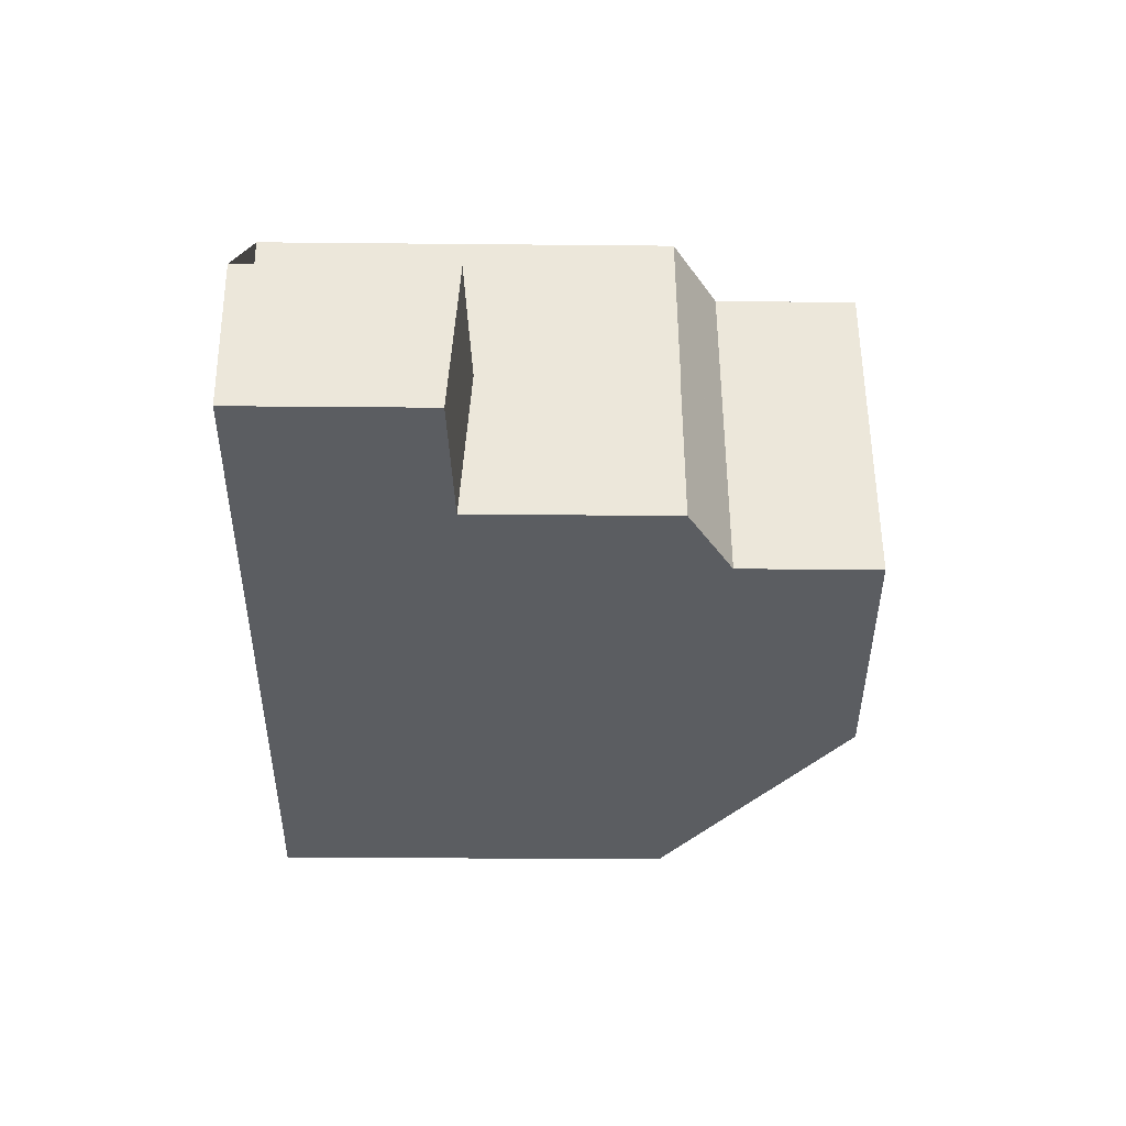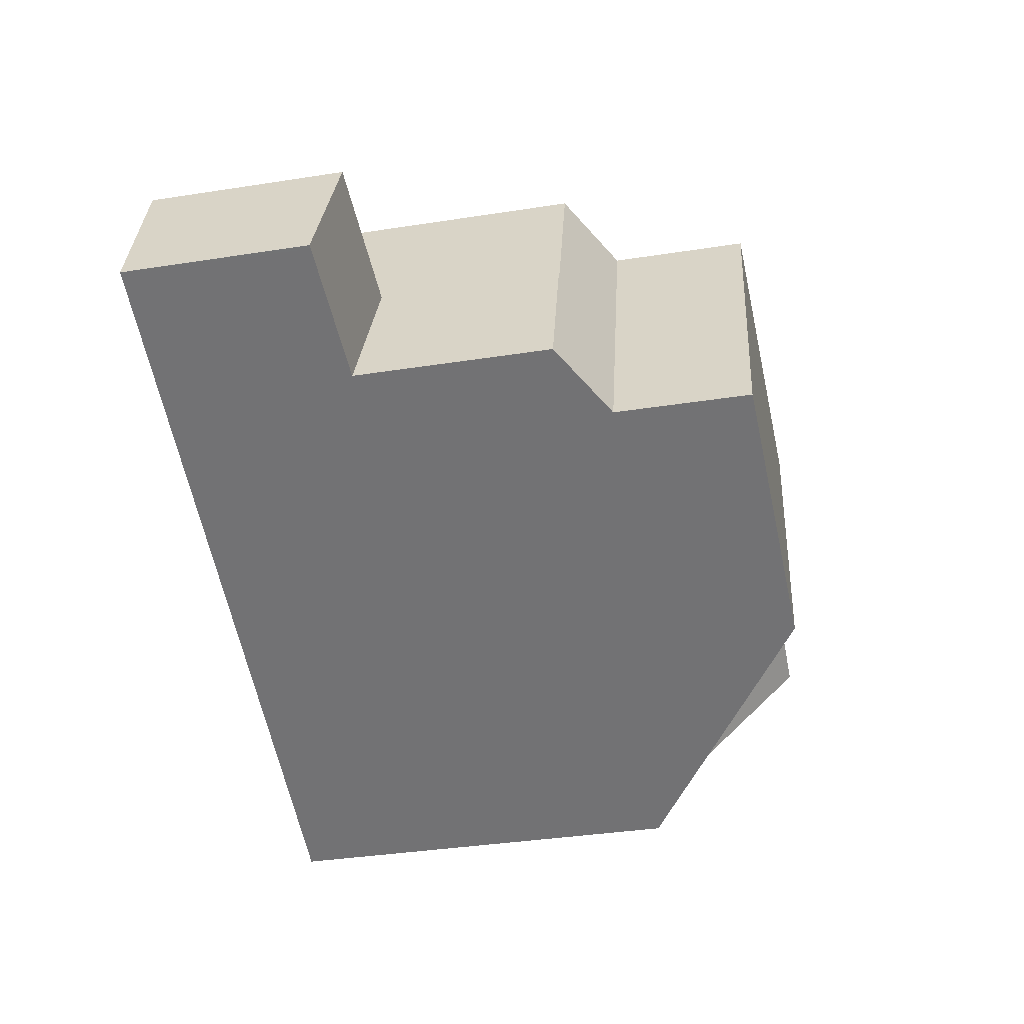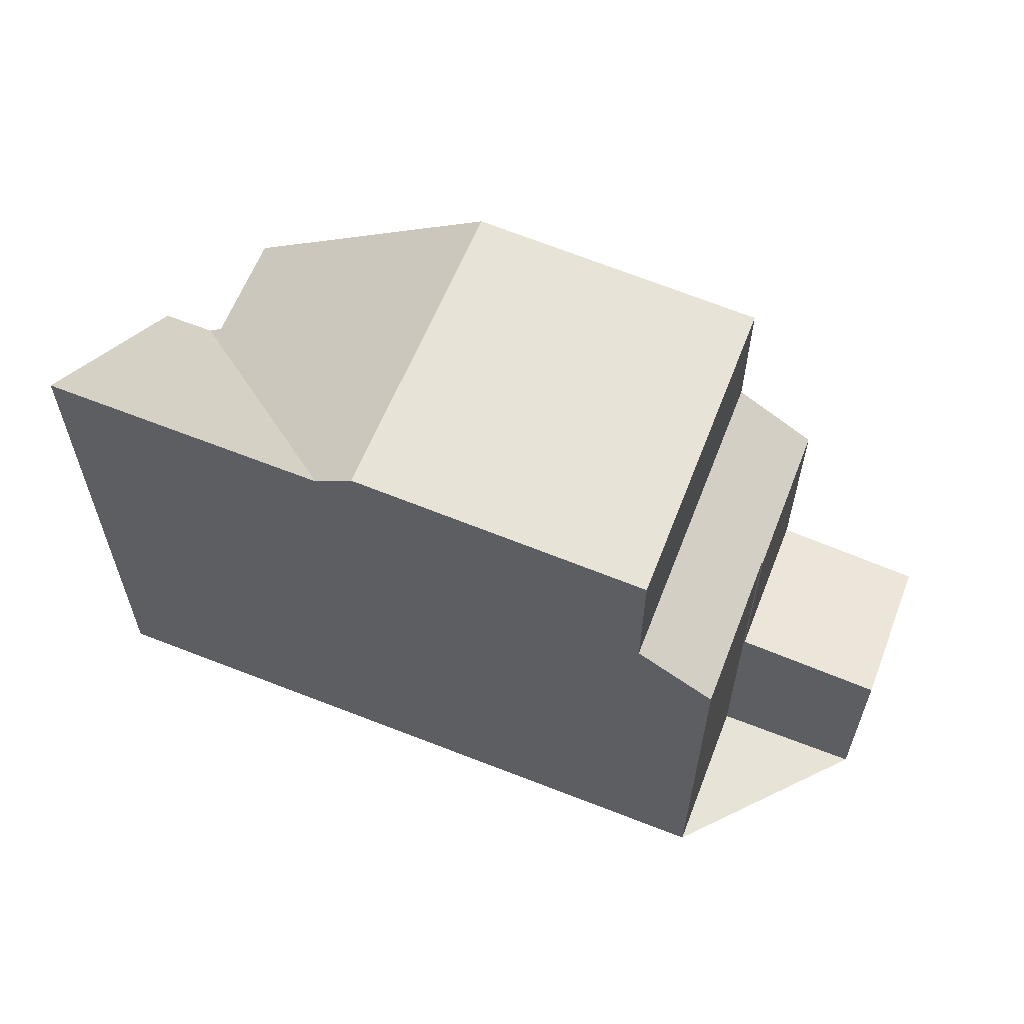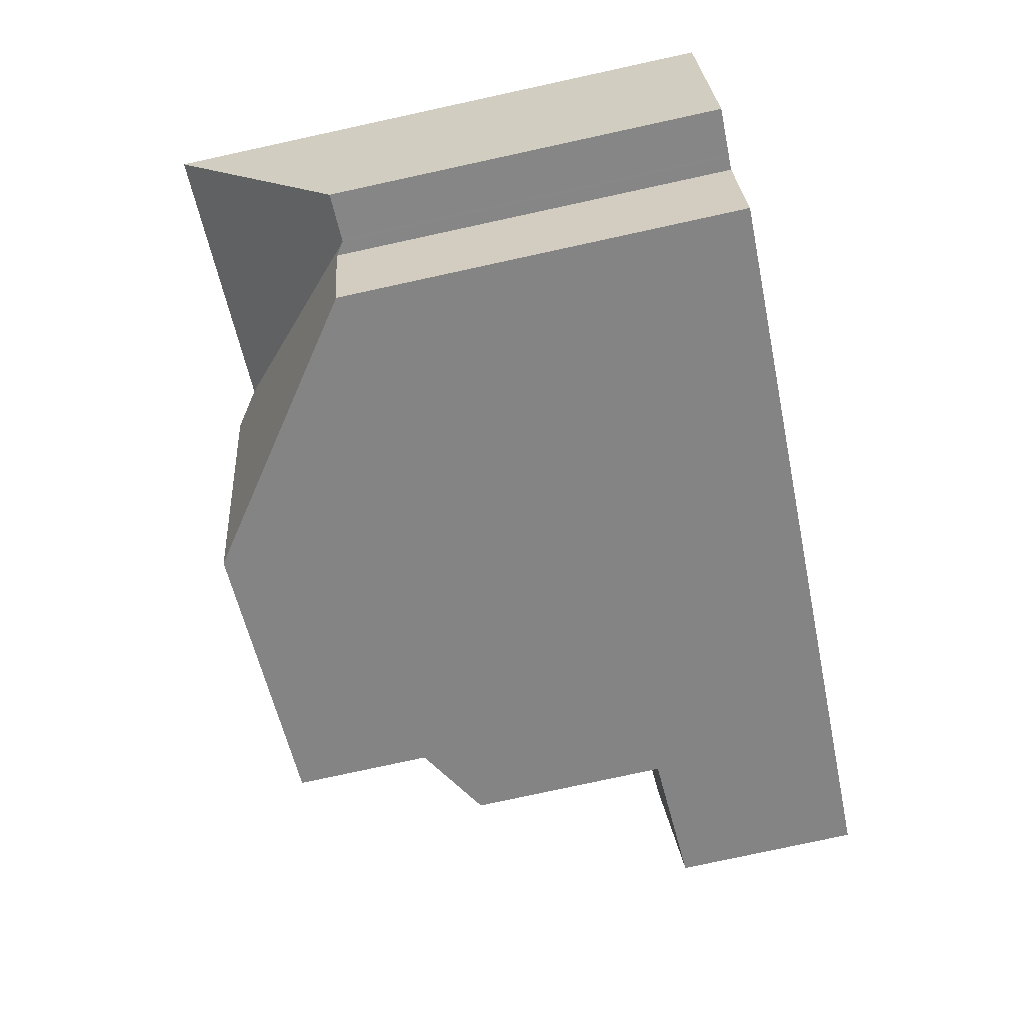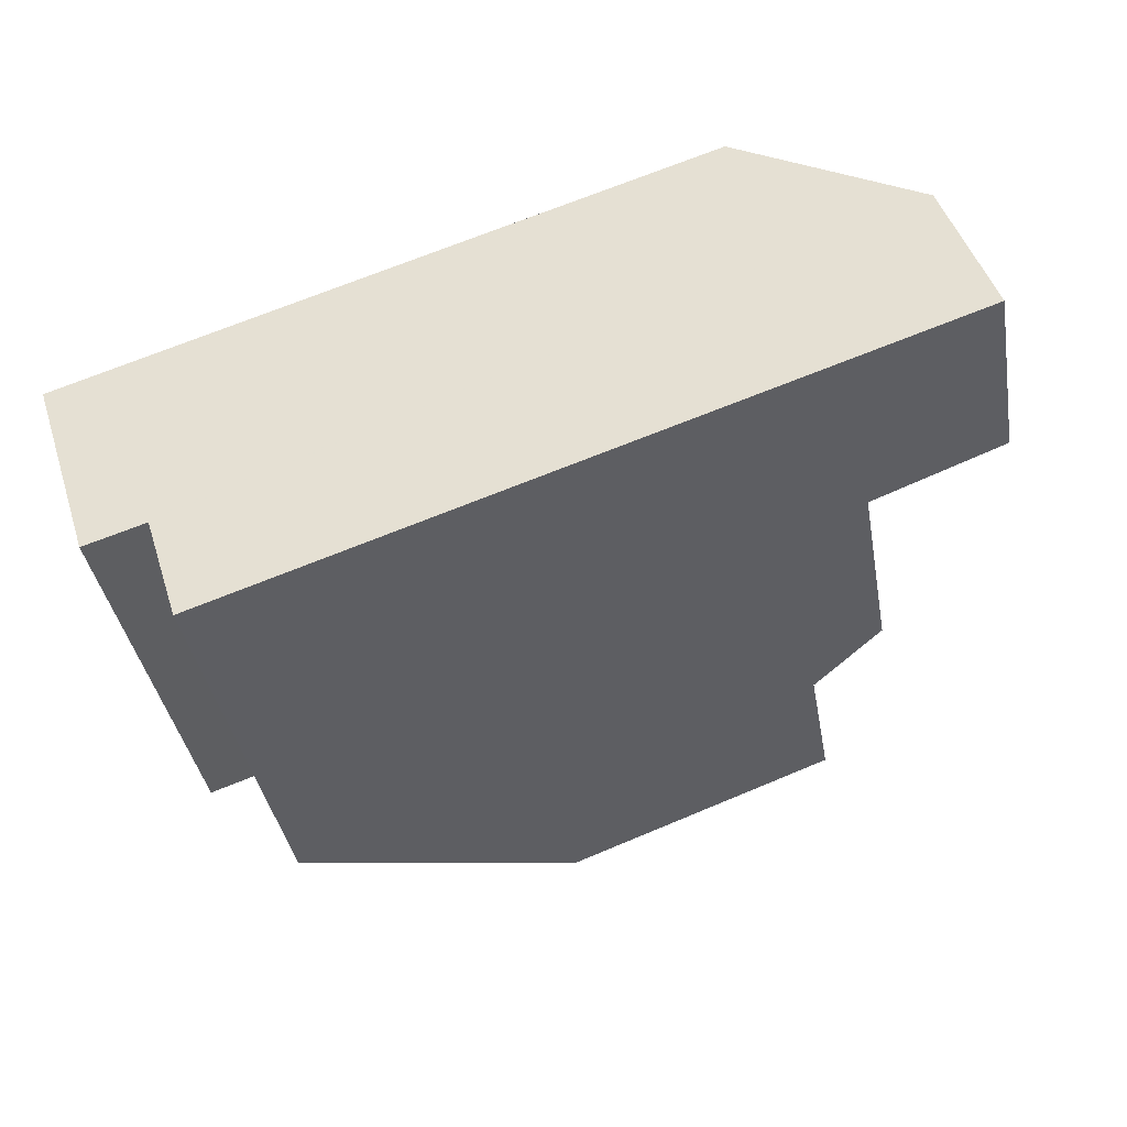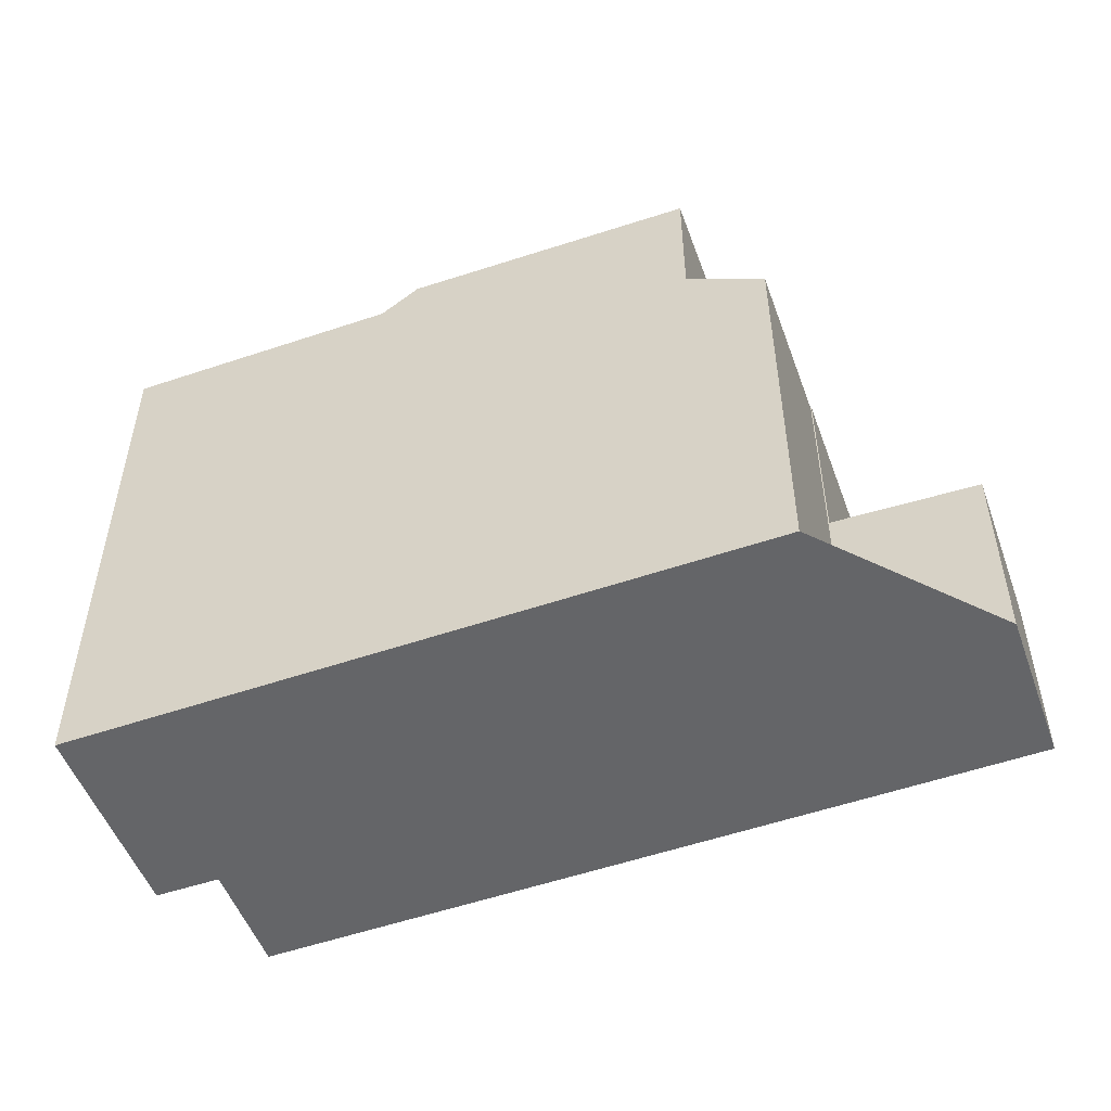
<metadata>
{"format":"obj","ext":"obj","renderer":"f3d","projection":"perspective","resolution":1024,"background":"white","views":[{"elev":-16.6,"azim":-91.2,"up":"+Y"},{"elev":-37.5,"azim":-78.7,"up":"+Y"},{"elev":61.5,"azim":-176.7,"up":"+Z"},{"elev":-79.6,"azim":102.2,"up":"+Y"},{"elev":-39.1,"azim":-170.0,"up":"+Y"},{"elev":-51.6,"azim":-178.1,"up":"+Z"}]}
</metadata>
<code>
v -808.4 -915.7 5.716
v -808.9 -917.2 5.709
v -816.6 -912.3 5.571
v -815.9 -910.2 5.558
v -806.7 -913.2 7.919
v -807.5 -916 5.596
v -819.2 -913.7 2.648
v -818.5 -911.7 2.815
v -812.4 -916.1 8.282
v -810.9 -911.8 8.254
v -811.5 -911.6 8.234
v -812.9 -915.9 8.264
v -810.9 -911.8 8.254
v -812.4 -916.1 8.282
v -814.8 -910.5 8.127
v -816.2 -914.7 8.156
v -808.2 -915.8 5.583
v -810.4 -912 7.869
v -817.2 -914.4 5.575
v -816.6 -912.3 5.563
v -814.8 -910.5 6.198
v -816.2 -914.7 6.226
v -817.2 -914.4 4.223
v -816.7 -912.8 5.566
v -810.4 -912 7.869
v -808.2 -915.8 5.583
v -814.8 -910.5 7.81
v -815.4 -912.4 6.211
v -816.6 -912.3 2.923
v -817.2 -914.4 2.755
v -817.2 -914.3 2.758
v -819.2 -913.7 2.651
v -816.8 -913.1 2.857
v -818.8 -912.5 2.749
v -817.2 -914.4 2.755
v -816.6 -912.3 2.923
v -816.7 -912.8 5.566
v -817.2 -914.4 5.575
v -816.6 -912.3 5.563
v -807.1 -913.1 7.913
v -808 -915.8 5.587
v -812.3 -916 8.281
v -817.2 -914.3 2.758
v -812.9 -915.8 8.264
v -808.9 -917.2 5.709
v -812.3 -916 8.281
v -817.2 -914.3 5.574
v -816.2 -914.7 6.226
v -816.2 -914.7 8.156
v -817.2 -914.3 5.574
v -817.2 -914.3 4.251
v -816.6 -912.4 2.919
v -816.6 -912.4 5.563
v -811.7 -914 8.268
v -808.7 -915 6.042
v -807.8 -915.3 6.054
v -818.5 -911.7 2.811
v -816.6 -912.4 2.919
v -812.2 -913.8 8.249
v -811.7 -914 8.268
v -808.7 -915 6.042
v -815.5 -912.7 8.142
v -815.5 -912.7 6.213
v -816.6 -912.4 5.563
v -816 -912.6 5.945
v -807.4 -915.5 6.06
v -810.9 -911.8 8.254
v -810.4 -912 7.861
v -807.1 -913.1 7.904
v -811.5 -911.6 8.234
v -810.9 -911.8 8.254
v -810.4 -912 7.861
v -814.8 -910.5 8.127
v -814.8 -910.5 7.802
v -814.8 -910.5 6.198
v -815.9 -910.2 5.558
v -806.7 -913.3 7.911
v -814.8 -910.5 6.198
v -814.8 -910.5 6.198
v -816.2 -914.7 8.156
v -816.2 -914.7 8.156
v -816.2 -914.7 6.226
v -816.2 -914.7 6.226
v -815.5 -912.7 8.142
v -814.8 -910.5 8.127
v -815.5 -912.7 6.213
v -815.4 -912.4 6.211
v -814.8 -910.5 8.127
v -815.8 -913.5 8.148
v -815.8 -913.5 6.218
v -816.8 -913.1 5.568
v -816.8 -913.1 5.568
v -816.8 -913.1 5.282
v -816.8 -913.1 2.857
v -811.9 -914.8 8.274
v -812.5 -914.6 8.255
v -808.5 -916 5.715
v -811.9 -914.8 8.274
v -815.8 -913.5 6.218
v -815.8 -913.5 8.148
v -818.5 -911.7 2.814
v -818.5 -911.7 2.818
v -818.7 -912.5 2.752
v -819.1 -913.7 2.651
v -819.1 -913.7 2.654
v -807.3 -913 7.902
v -808 -915.2 6.051
v -807.3 -913 7.911
v -808.2 -915.8 5.583
v -808.5 -916 5.715
v -808.4 -915.7 5.716
v -808.4 -915.7 0
v -808.5 -916 0
v -812.4 -916.1 8.282
v -808.9 -917.2 5.709
v -808.9 -917.2 8.882e-16
v -812.4 -916.1 0
v -815.9 -910.2 5.558
v -816.6 -912.3 5.571
v -816.6 -912.3 0
v -815.9 -910.2 0
v -814.8 -910.5 6.198
v -815.9 -910.2 5.558
v -815.9 -910.2 -8.882e-16
v -814.8 -910.5 0
v -806.7 -913.3 7.911
v -806.7 -913.2 7.919
v -806.7 -913.2 0
v -806.7 -913.3 8.882e-16
v -808 -915.8 5.587
v -807.5 -916 5.596
v -807.5 -916 0
v -808 -915.8 0
v -819.2 -913.7 2.651
v -819.2 -913.7 2.648
v -819.2 -913.7 4.441e-16
v -819.2 -913.7 4.441e-16
v -818.5 -911.7 2.818
v -818.5 -911.7 2.815
v -818.5 -911.7 0
v -818.5 -911.7 0
v -812.9 -915.9 8.264
v -812.4 -916.1 8.282
v -812.4 -916.1 0
v -812.9 -915.9 0
v -810.9 -911.8 8.254
v -811.5 -911.6 8.234
v -811.5 -911.6 -1.776e-15
v -810.9 -911.8 0
v -816.2 -914.7 8.156
v -812.9 -915.9 8.264
v -812.9 -915.9 0
v -816.2 -914.7 0
v -810.4 -912 7.869
v -810.9 -911.8 8.254
v -810.9 -911.8 0
v -810.4 -912 0
v -807.3 -913 7.911
v -810.4 -912 7.869
v -810.4 -912 0
v -807.3 -913 8.882e-16
v -808.4 -915.7 5.716
v -808.2 -915.8 5.583
v -808.2 -915.8 -8.882e-16
v -808.4 -915.7 0
v -819.1 -913.7 2.651
v -817.2 -914.4 2.755
v -817.2 -914.4 0
v -819.1 -913.7 0
v -818.8 -912.5 2.749
v -819.2 -913.7 2.651
v -819.2 -913.7 4.441e-16
v -818.8 -912.5 0
v -818.5 -911.7 2.811
v -818.8 -912.5 2.749
v -818.8 -912.5 0
v -818.5 -911.7 4.441e-16
v -816.6 -912.3 5.571
v -816.6 -912.3 5.563
v -816.6 -912.3 0
v -816.6 -912.3 0
v -806.7 -913.2 7.919
v -807.1 -913.1 7.913
v -807.1 -913.1 0
v -806.7 -913.2 0
v -808.2 -915.8 5.583
v -808 -915.8 5.587
v -808 -915.8 0
v -808.2 -915.8 -8.882e-16
v -808.9 -917.2 5.709
v -808.9 -917.2 5.709
v -808.9 -917.2 8.882e-16
v -808.9 -917.2 8.882e-16
v -818.5 -911.7 2.815
v -818.5 -911.7 2.811
v -818.5 -911.7 4.441e-16
v -818.5 -911.7 0
v -807.5 -916 5.596
v -807.4 -915.5 6.06
v -807.4 -915.5 0
v -807.5 -916 0
v -815.9 -910.2 5.558
v -815.9 -910.2 5.558
v -815.9 -910.2 0
v -815.9 -910.2 -8.882e-16
v -807.4 -915.5 6.06
v -806.7 -913.3 7.911
v -806.7 -913.3 8.882e-16
v -807.4 -915.5 0
v -817.2 -914.4 5.575
v -816.2 -914.7 6.226
v -816.2 -914.7 -8.882e-16
v -817.2 -914.4 0
v -811.5 -911.6 8.234
v -814.8 -910.5 8.127
v -814.8 -910.5 0
v -811.5 -911.6 -1.776e-15
v -808.9 -917.2 5.709
v -808.5 -916 5.715
v -808.5 -916 0
v -808.9 -917.2 8.882e-16
v -816.6 -912.3 2.923
v -818.5 -911.7 2.818
v -818.5 -911.7 0
v -816.6 -912.3 0
v -819.2 -913.7 2.648
v -819.1 -913.7 2.651
v -819.1 -913.7 0
v -819.2 -913.7 4.441e-16
v -807.1 -913.1 7.913
v -807.3 -913 7.911
v -807.3 -913 8.882e-16
v -807.1 -913.1 0
v -808.2 -915.8 5.583
v -808.2 -915.8 5.583
v -808.2 -915.8 -8.882e-16
v -808.2 -915.8 -8.882e-16
v -819.2 -913.7 0
v -818.5 -911.7 0
v -816.6 -912.3 0
v -815.9 -910.2 0
v -806.7 -913.2 0
v -807.5 -916 0
v -808.4 -915.7 0
v -808.9 -917.2 0
f 109 17 55 107
f 101 58 33 103
f 96 59 54 95
f 89 84 59 96
f 98 60 61 26 1 97
f 100 62 63 99
f 51 23 19 50
f 75 28 74
f 105 31 30 104
f 103 33 31 105
f 43 35 23 51
f 65 37 64
f 66 6 41 56
f 42 9 12 44
f 81 44 12 80
f 45 2 14 46
f 48 22 16 49
f 93 51 50 92
f 53 20 36 52
f 94 43 51 93
f 107 55 68 106
f 102 29 58 101
f 67 54 59 70
f 85 70 59 84
f 72 61 60 71
f 74 28 63 62 73
f 77 66 56 69
f 106 68 18 108
f 70 11 10 67
f 88 11 70 85
f 71 13 25 72
f 73 15 27 74
f 69 40 5 77
f 74 27 21 75
f 78 76 4 79
f 82 38 47 83
f 86 65 87
f 87 65 64 39 3 76 78
f 91 37 65 86 90
f 90 83 47 91
f 92 24 93
f 93 24 53 52 94
f 95 42 44 96
f 96 44 81 89
f 97 45 46 98
f 99 48 49 100
f 101 57 8 102
f 103 34 57 101
f 104 7 32 105
f 105 32 34 103
f 106 69 56 107
f 108 40 69 106
f 107 56 41 109
f 111 112 113 110
f 115 116 117 114
f 119 120 121 118
f 123 124 125 122
f 127 128 129 126
f 131 132 133 130
f 135 136 137 134
f 139 140 141 138
f 143 144 145 142
f 147 148 149 146
f 151 152 153 150
f 155 156 157 154
f 159 160 161 158
f 163 164 165 162
f 167 168 169 166
f 171 172 173 170
f 175 176 177 174
f 179 180 181 178
f 183 184 185 182
f 187 188 189 186
f 191 192 193 190
f 195 196 197 194
f 199 200 201 198
f 203 204 205 202
f 207 208 209 206
f 211 212 213 210
f 215 216 217 214
f 219 220 221 218
f 223 224 225 222
f 227 228 229 226
f 231 232 233 230
f 235 236 237 234
f 239 240 241 242 243 244 245 238

</code>
